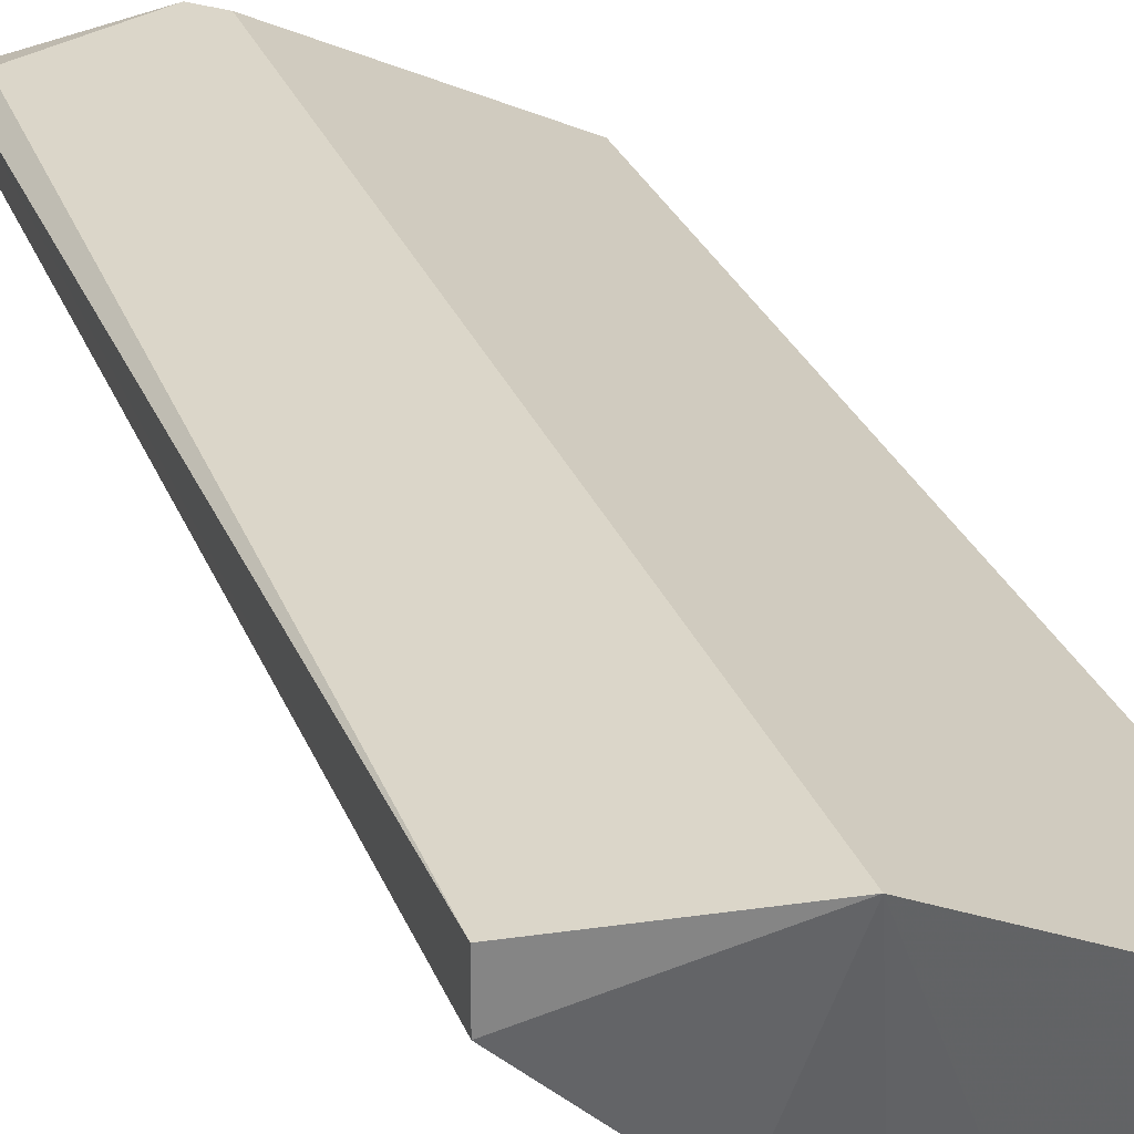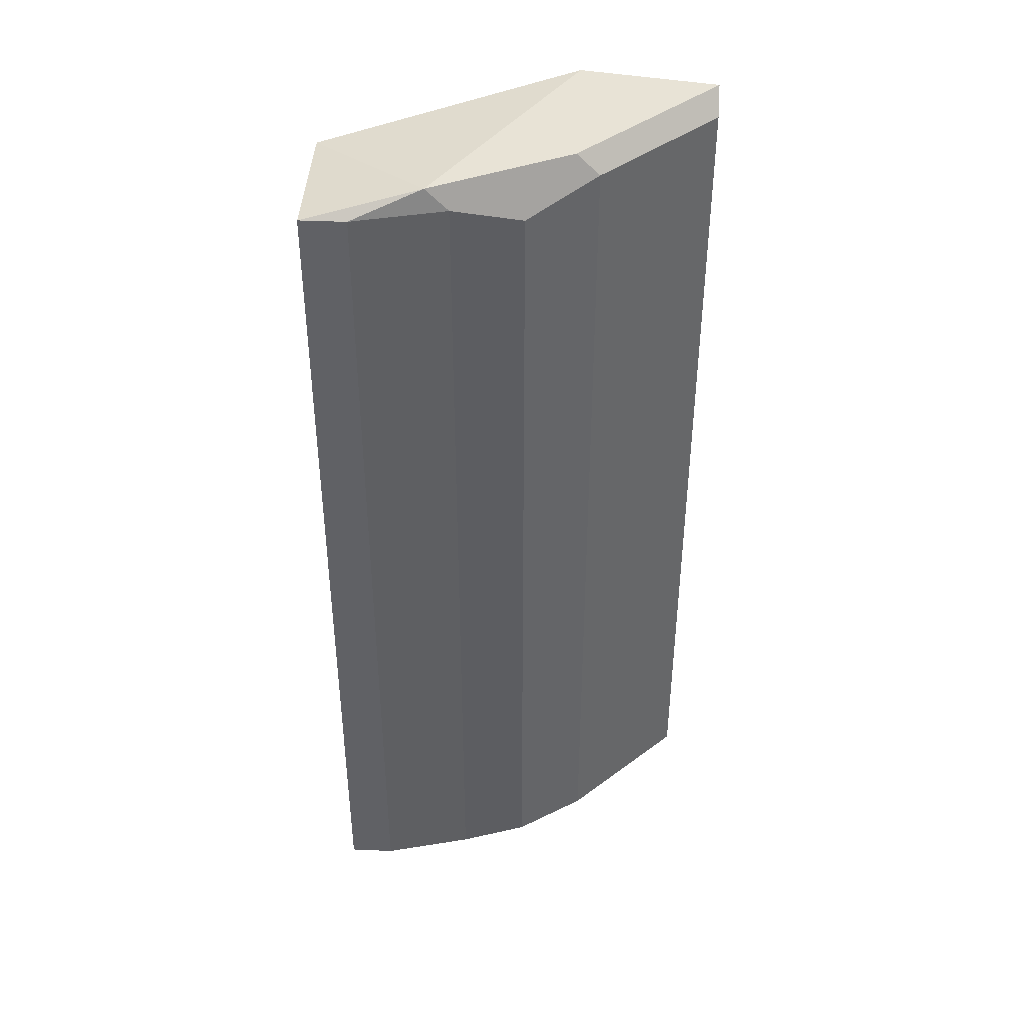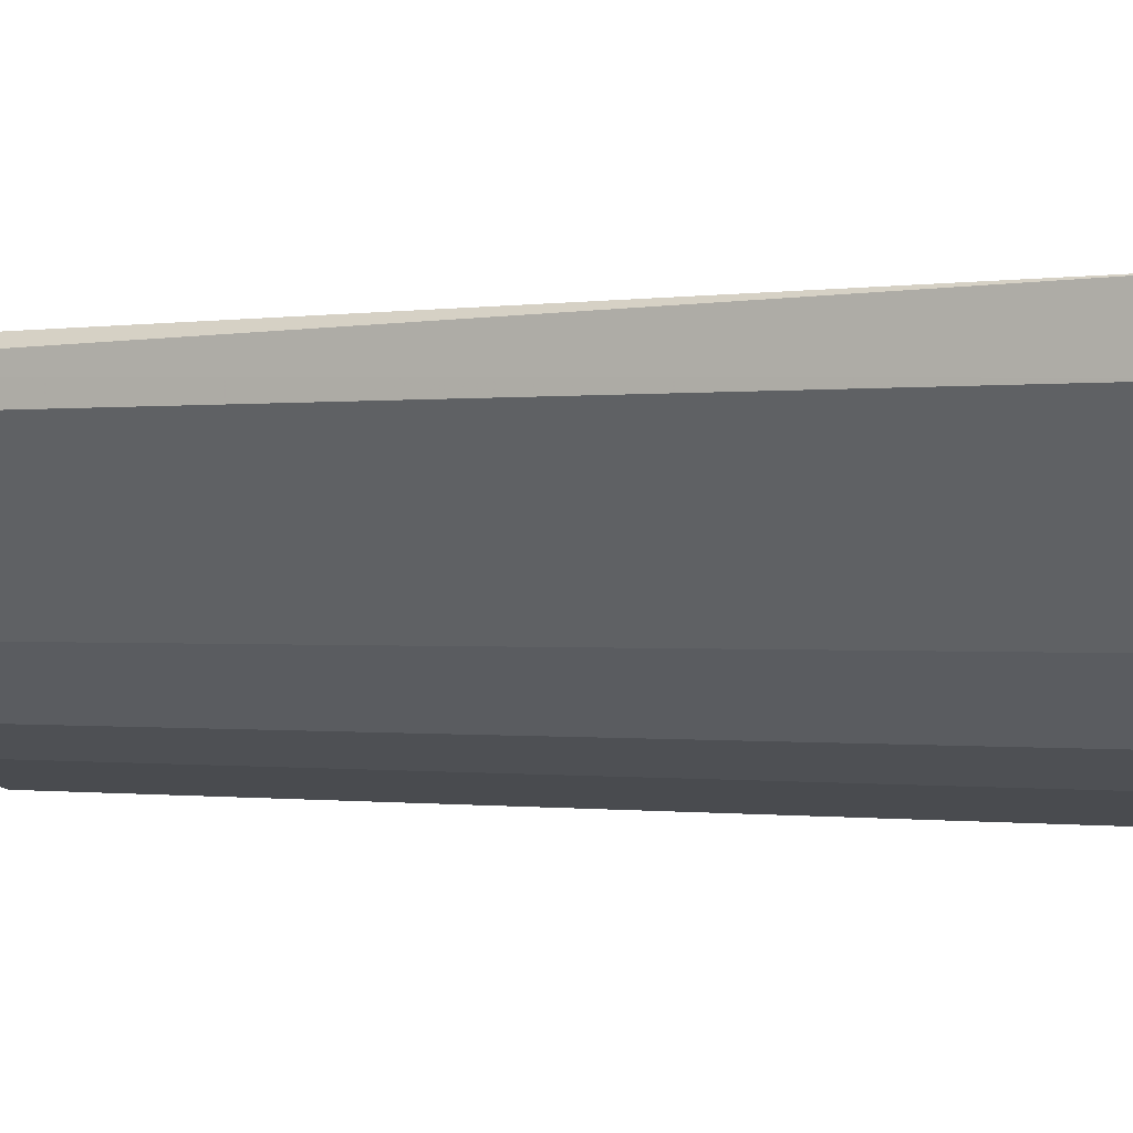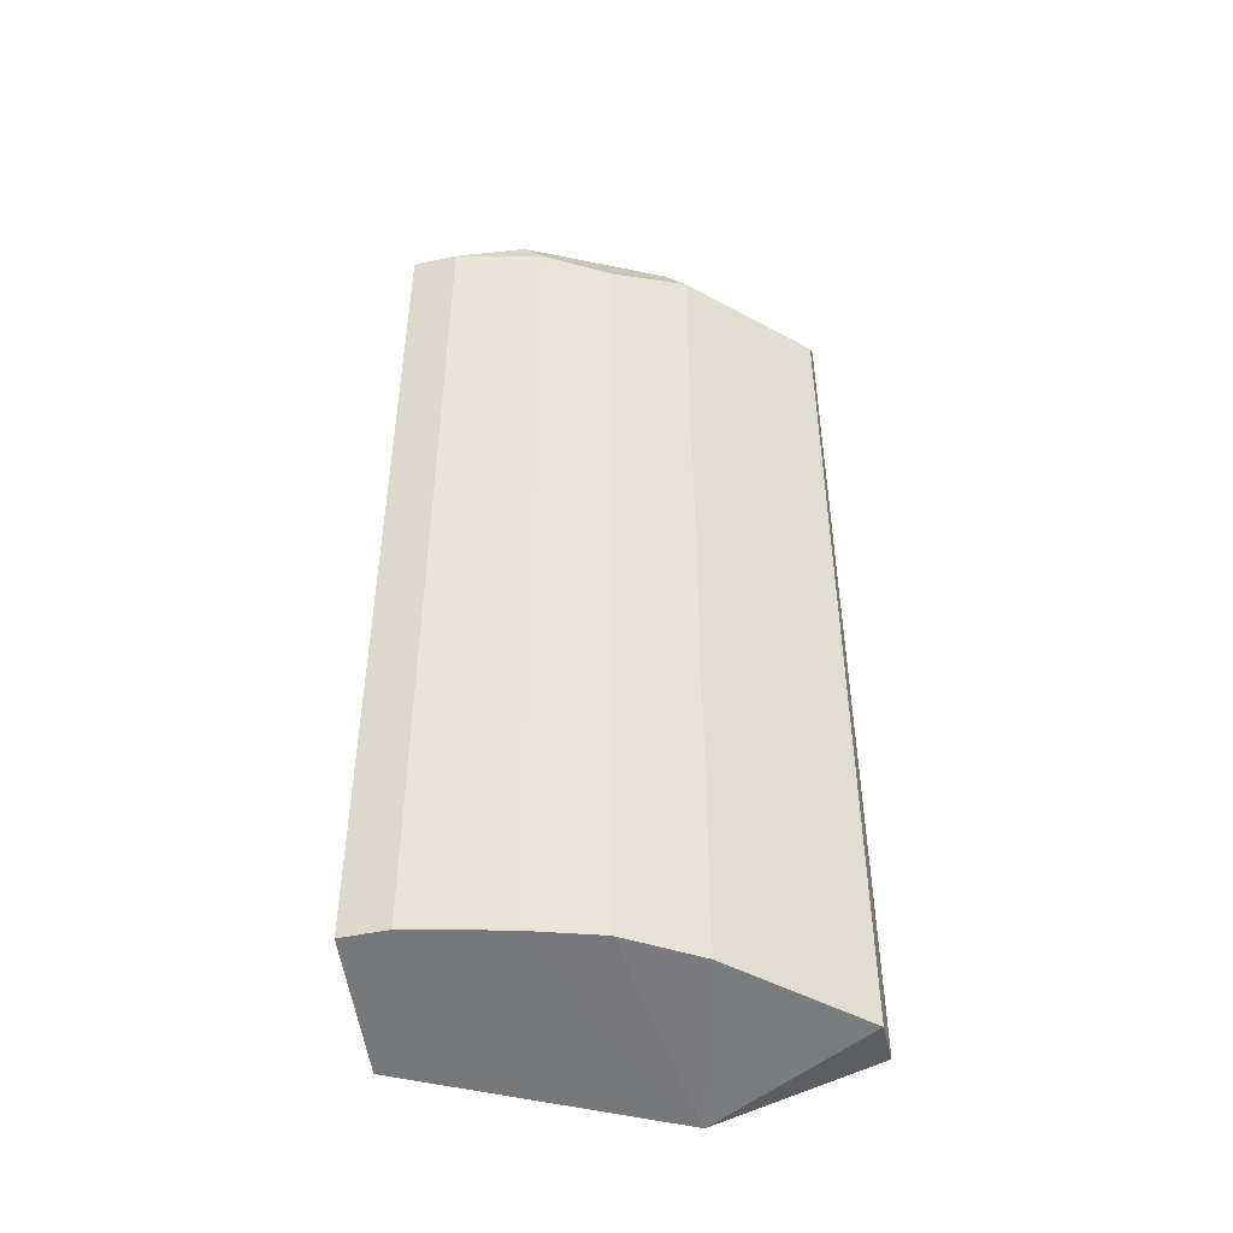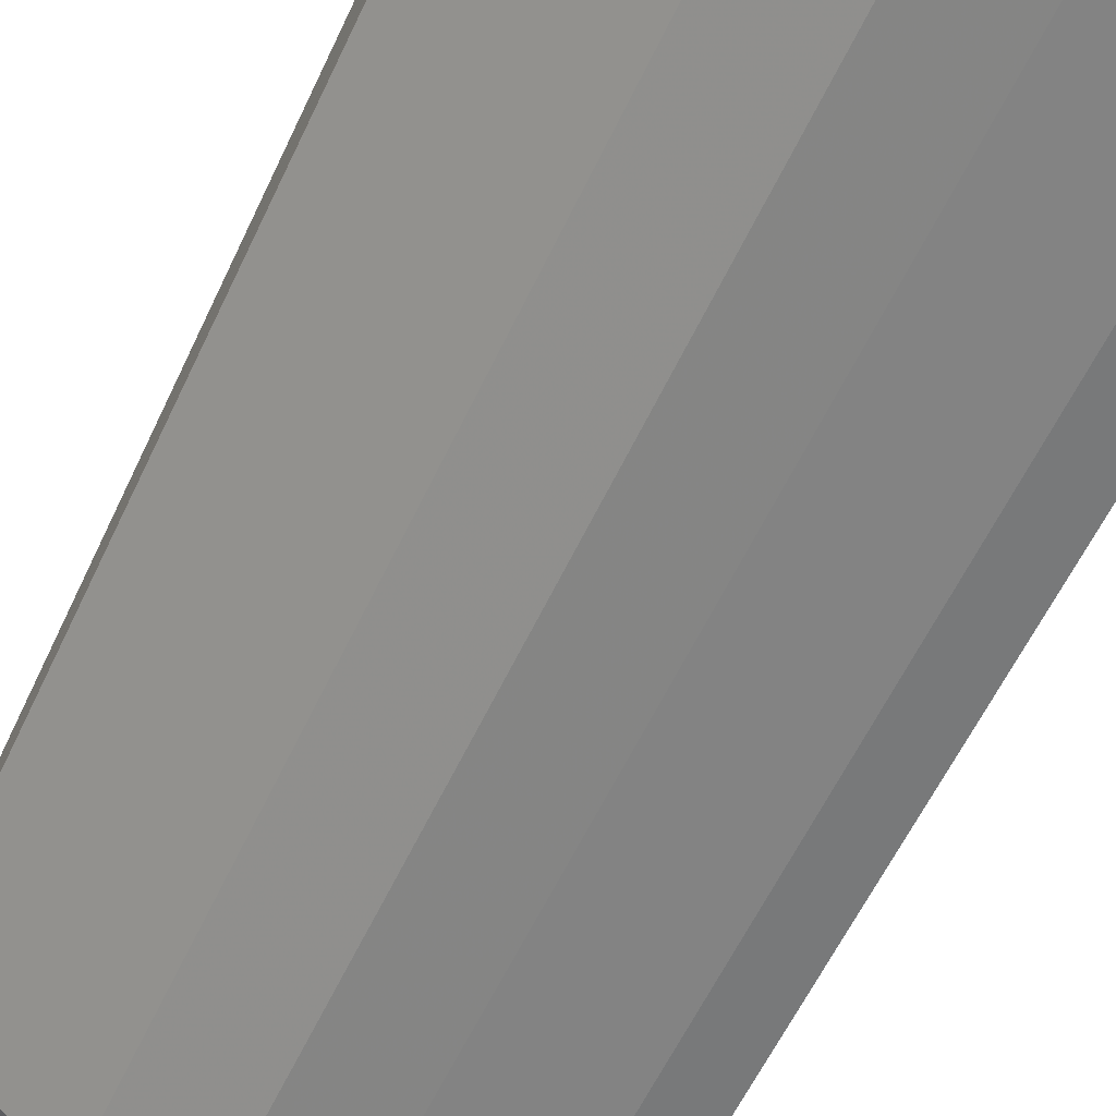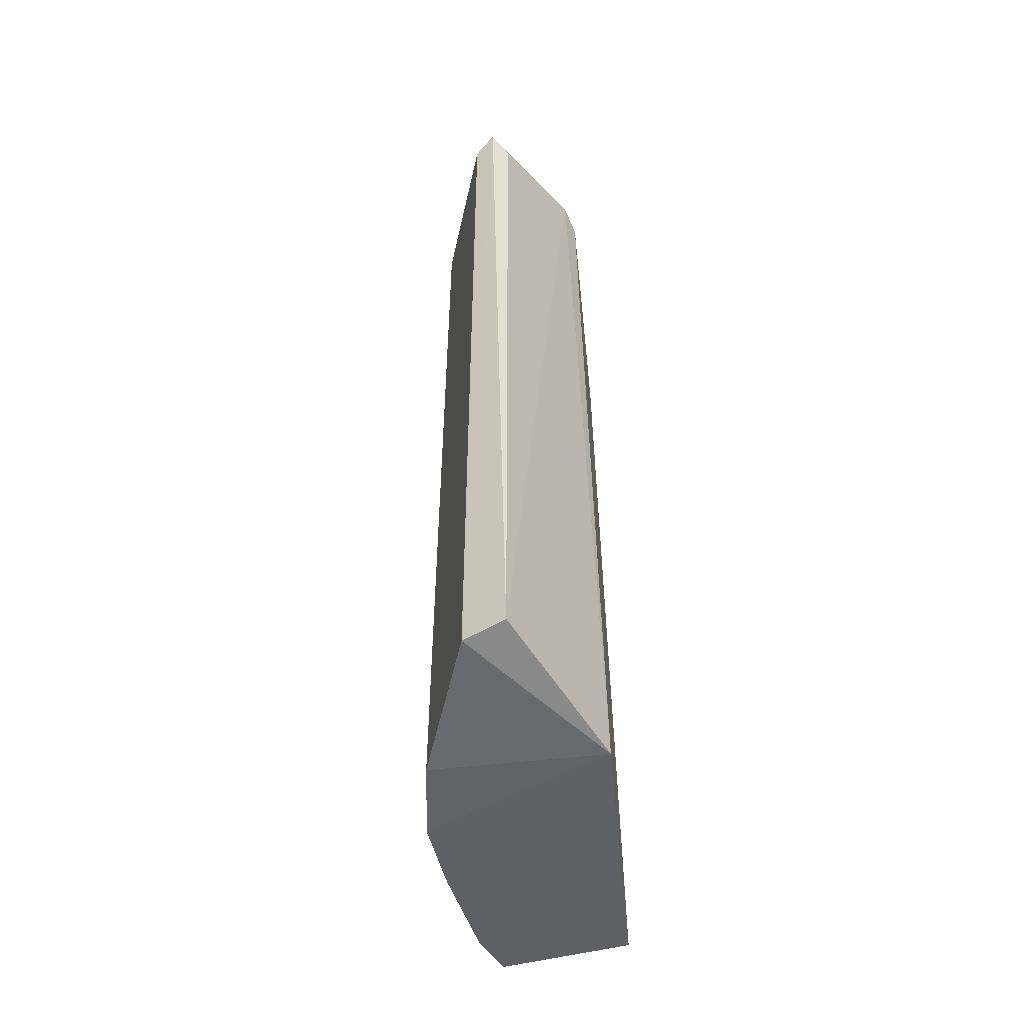
<metadata>
{"format":"obj","ext":"obj","renderer":"f3d","projection":"perspective","resolution":1024,"background":"white","views":[{"elev":30.4,"azim":-19.5,"up":"+Z"},{"elev":41.7,"azim":-177.0,"up":"+Y"},{"elev":-0.1,"azim":-59.7,"up":"+Z"},{"elev":-47.5,"azim":-166.5,"up":"+Y"},{"elev":-57.7,"azim":-24.7,"up":"+Z"},{"elev":-52.3,"azim":-57.5,"up":"+Y"}]}
</metadata>
<code>
v -0.1452 0.2443 -0.2552
v -0.3128 -0.2025 -0.1547
v -0.3125 -0.2018 -0.1325
v -0.1177 -0.2149 -0.1879
v -0.2457 0.2555 -0.1324
v -0.1452 -0.2025 -0.2552
v -0.2569 0.2443 -0.2105
v -0.1229 0.2443 -0.1882
v -0.3128 0.2555 -0.1435
v -0.2357 -0.2187 -0.128
v -0.2234 -0.2025 -0.2329
v -0.1229 0.2443 -0.2552
v -0.1229 -0.2025 -0.2552
v -0.2234 0.2331 -0.2329
v -0.2569 -0.2025 -0.2105
v -0.2346 0.2443 -0.1324
v -0.3128 0.2443 -0.1547
v -0.1787 0.2555 -0.2441
v -0.3057 0.2384 -0.1369
v -0.1899 -0.2025 -0.2441
v -0.1899 0.2443 -0.2441
v -0.2457 0.2555 -0.2105
f 18 14 22
f 2 3 9
f 3 2 10
f 5 3 10
f 4 8 10
f 6 1 12
f 8 4 12
f 4 6 13
f 6 12 13
f 12 4 13
f 11 7 14
f 2 7 15
f 10 2 15
f 7 11 15
f 11 10 15
f 8 5 16
f 5 10 16
f 10 8 16
f 7 2 17
f 2 9 17
f 5 8 18
f 9 5 18
f 12 1 18
f 8 12 18
f 3 5 19
f 9 3 19
f 5 9 19
f 1 6 20
f 6 4 20
f 4 10 20
f 10 11 20
f 11 14 20
f 20 14 21
f 18 1 21
f 14 18 21
f 1 20 21
f 14 7 22
f 7 17 22
f 17 9 22
f 9 18 22

</code>
